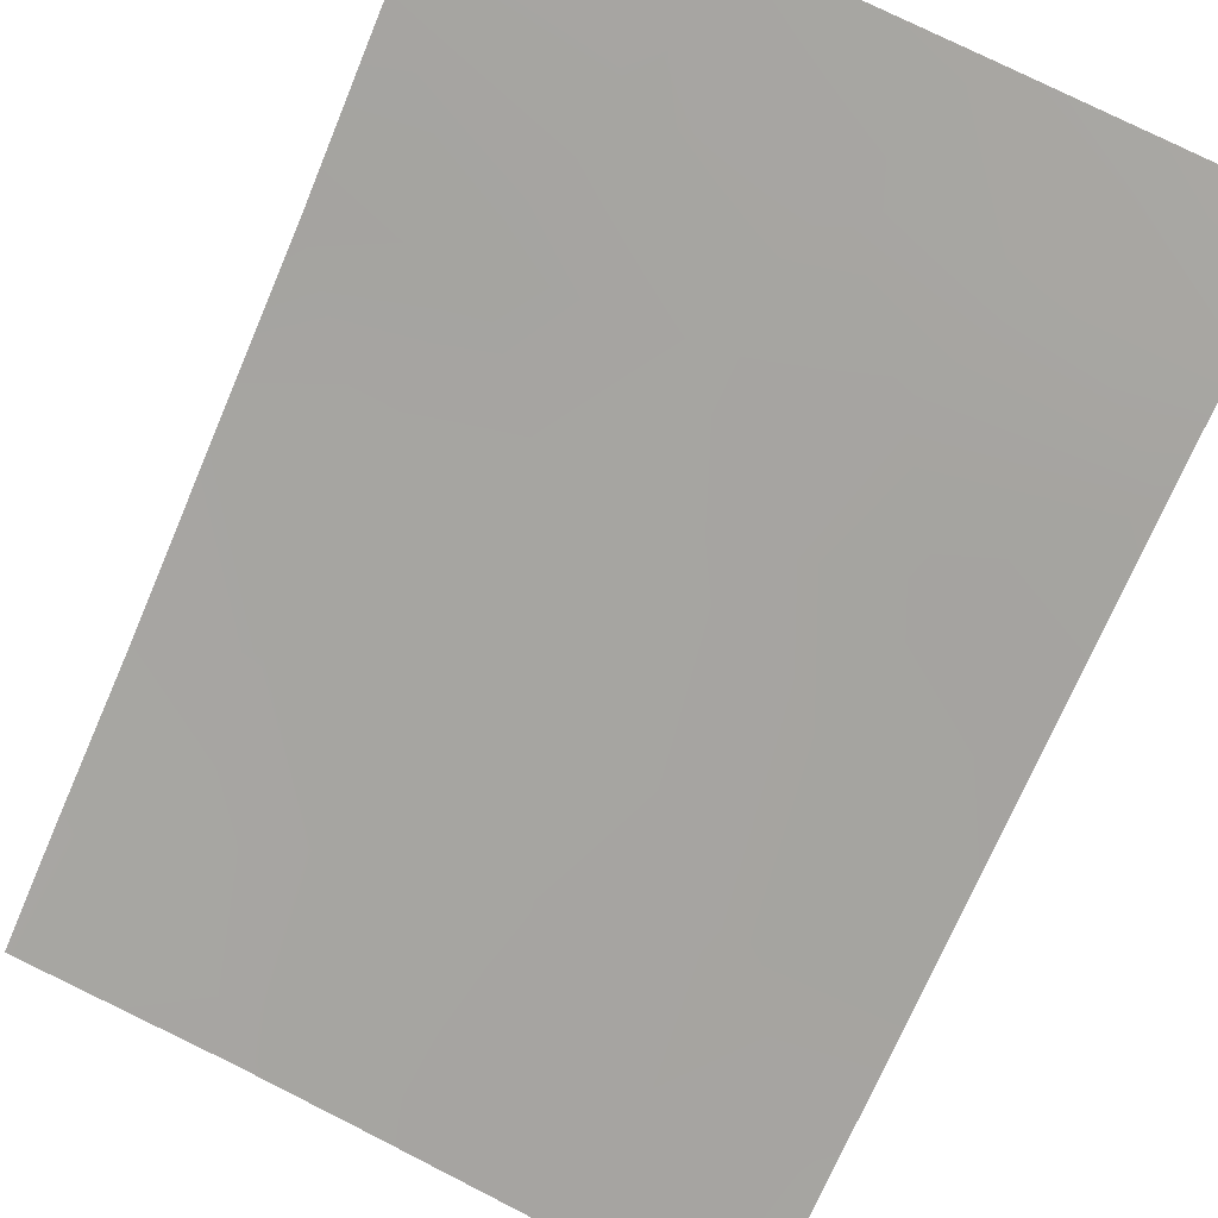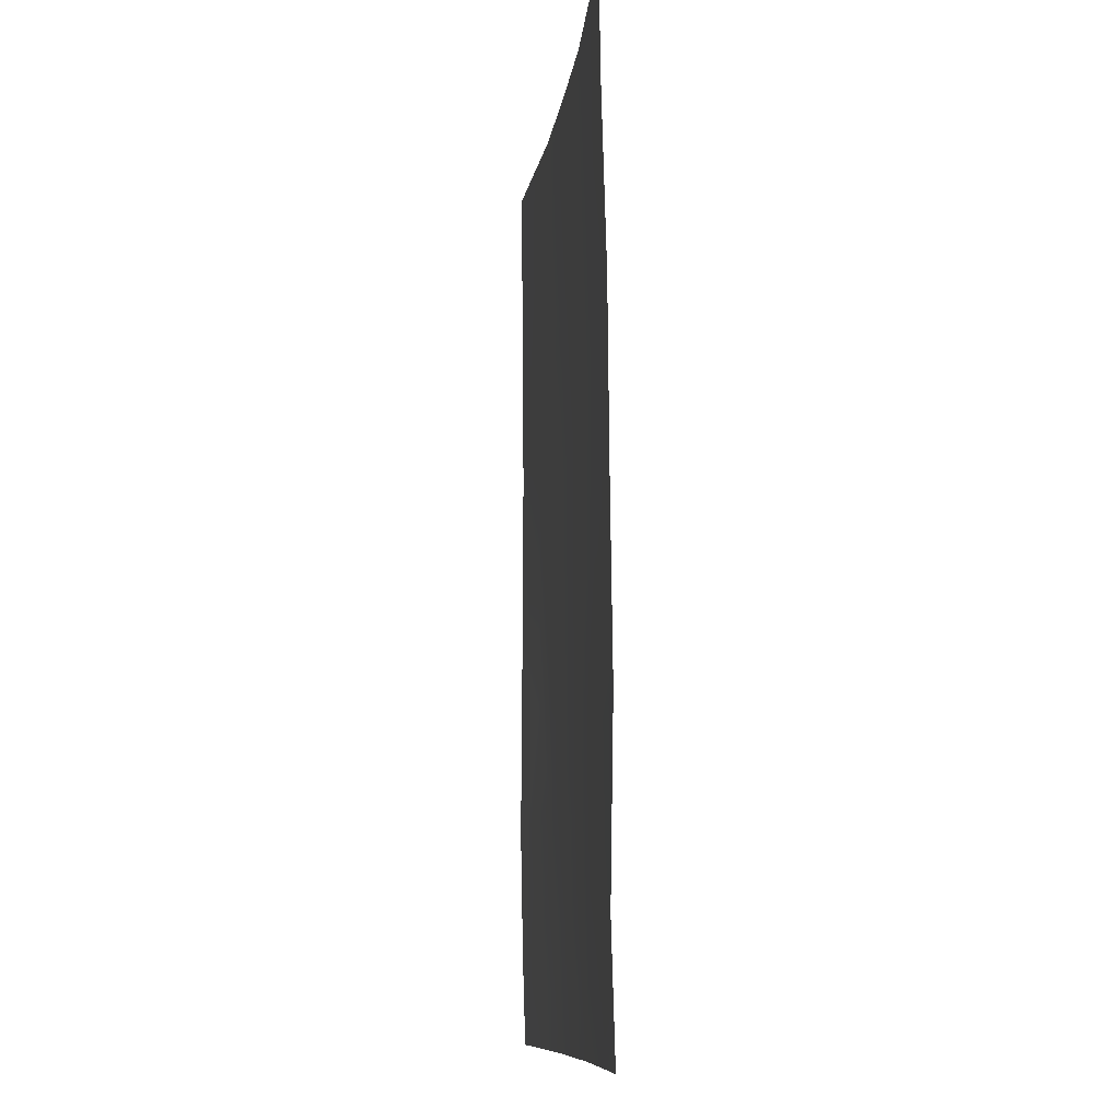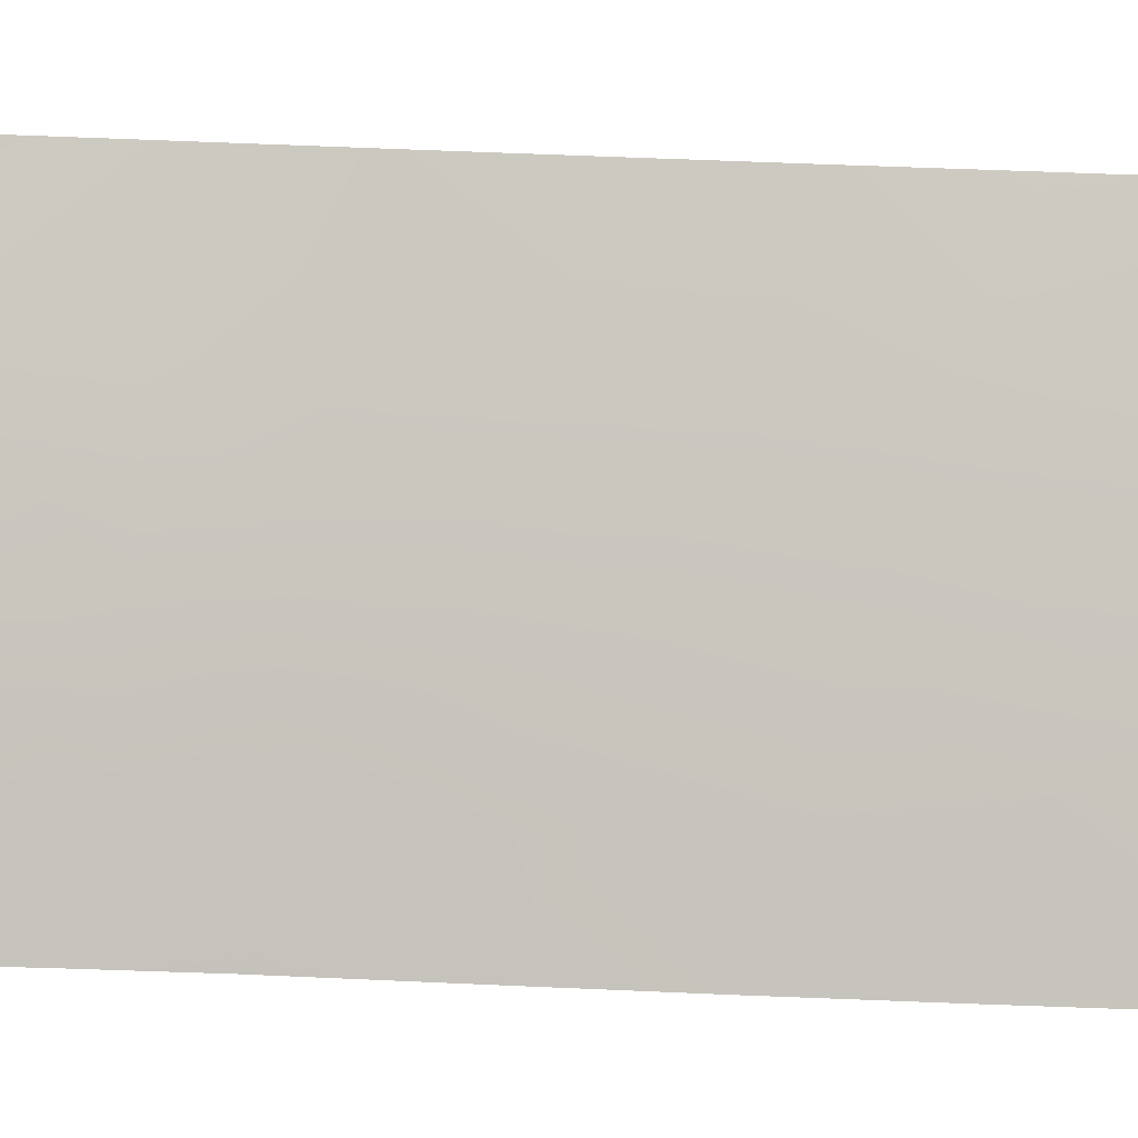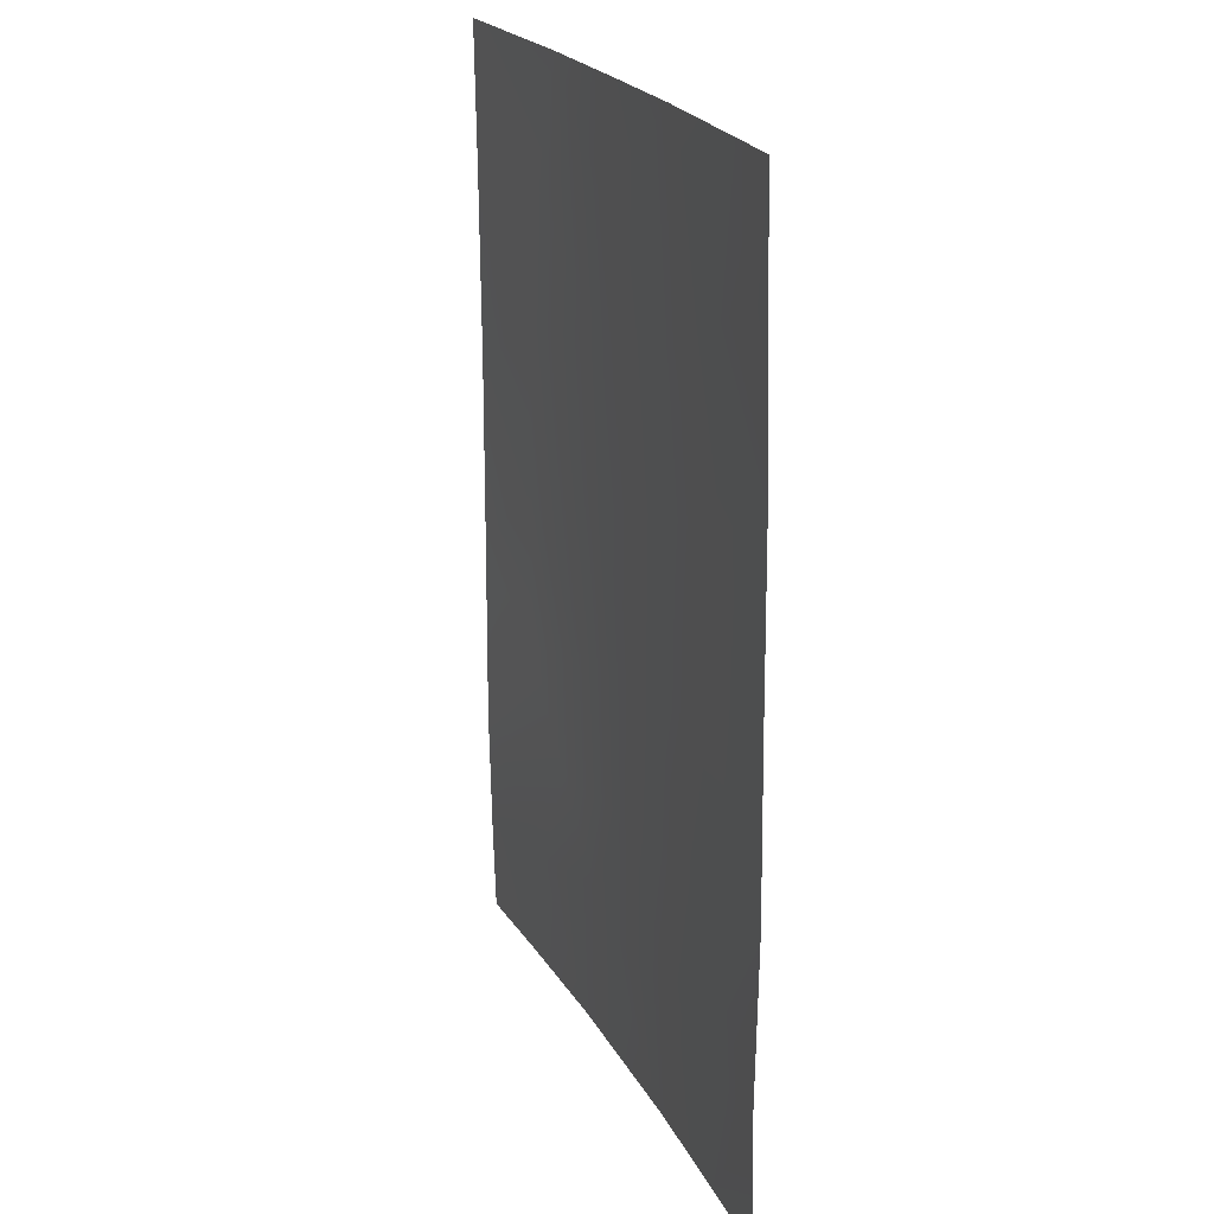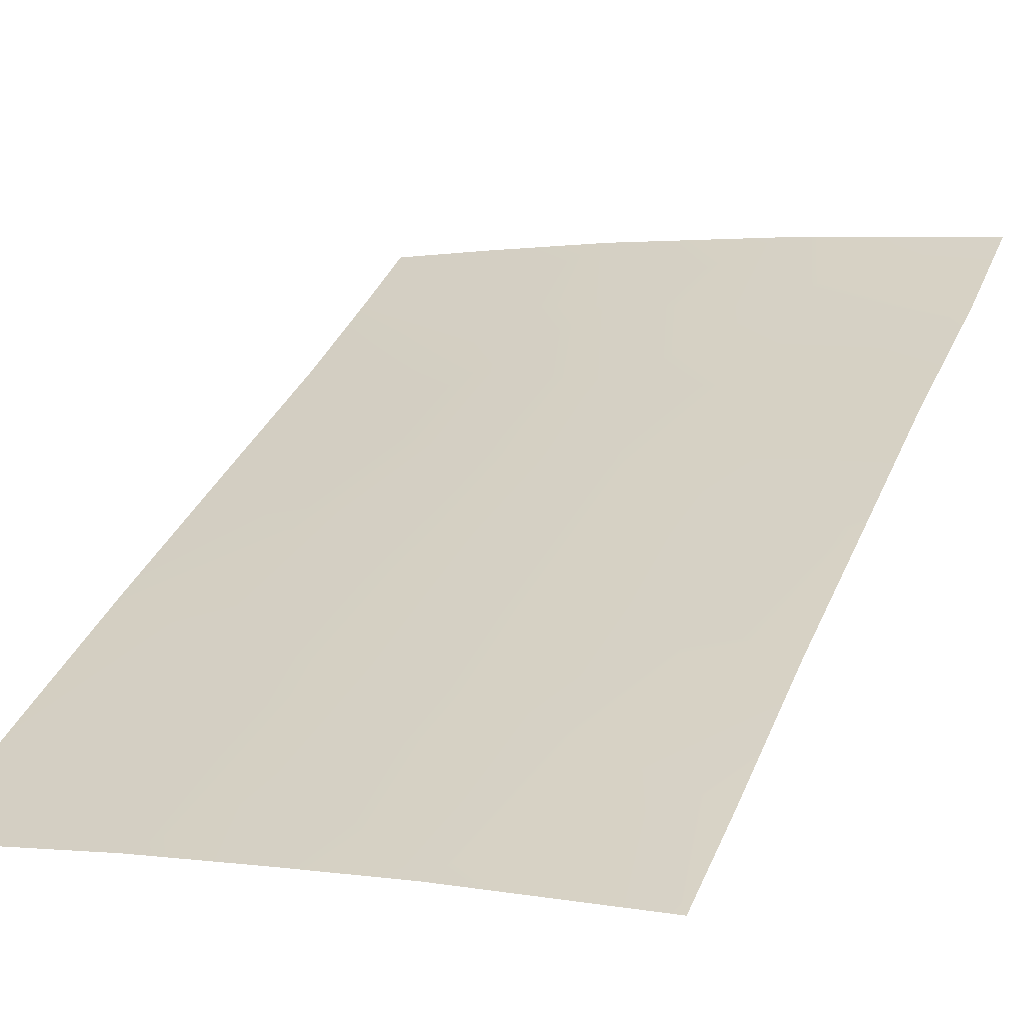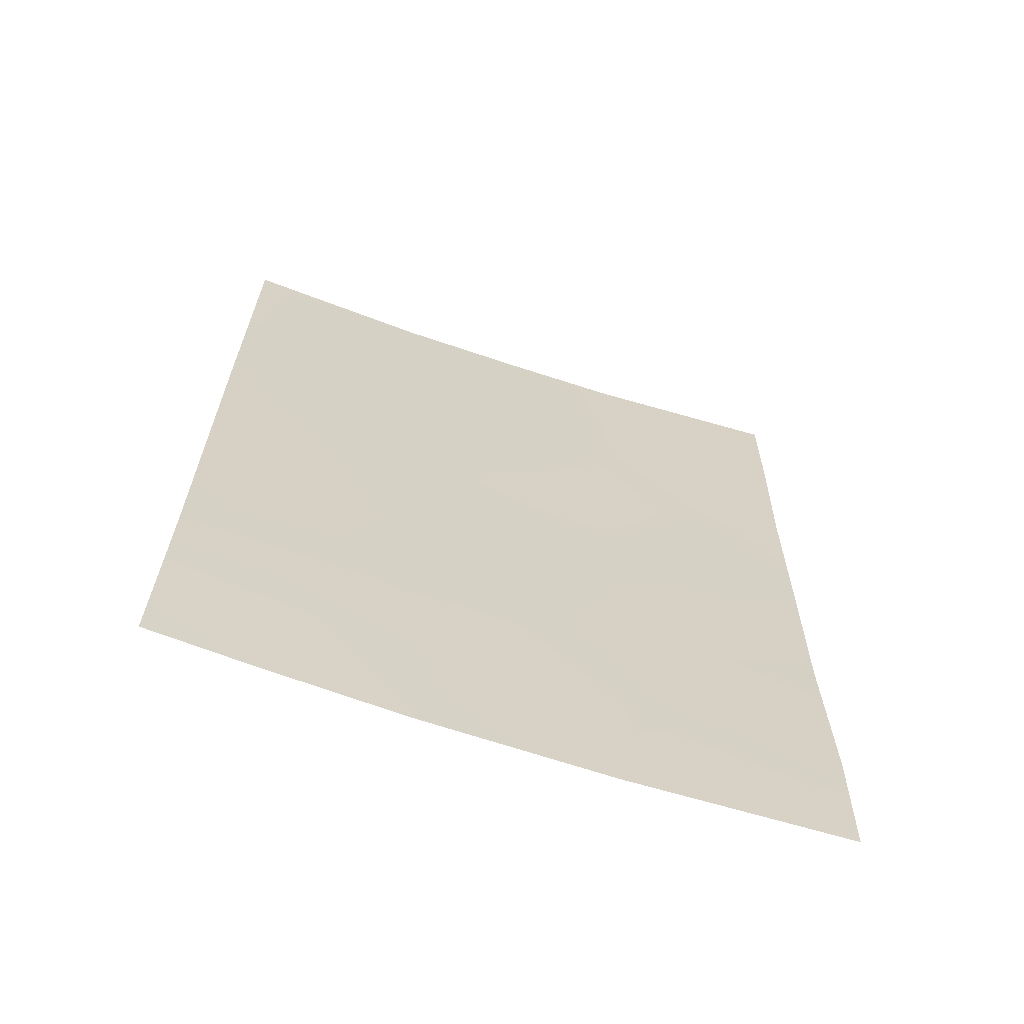
<metadata>
{"format":"obj","ext":"obj","renderer":"f3d","projection":"perspective","resolution":1024,"background":"white","views":[{"elev":-71.2,"azim":-22.8,"up":"+Z"},{"elev":-9.9,"azim":-82.5,"up":"+Y"},{"elev":74.1,"azim":92.3,"up":"+Z"},{"elev":22.3,"azim":-97.3,"up":"+Y"},{"elev":36.9,"azim":-158.0,"up":"+Z"},{"elev":-66.3,"azim":175.8,"up":"+Y"}]}
</metadata>
<code>
v 9.315 38 54.85
v 17.3 40.86 52.68
v 17.34 38 52.75
v 9.295 44.25 54.82
v 17.3 48.22 52.69
v 17.31 43.32 52.7
v 9.25 48.6 54.74
v 9.239 50 54.72
v 9.31 41.94 54.84
v 11.77 50 54.19
v 14.91 50 53.38
v 17.29 50 52.67
v 12.04 38 54.25
v 14.22 42.94 53.62
v 13.72 39.62 53.79
v 9.284 46.43 54.8
v 13.94 45.01 53.68
v 10.48 38 54.59
v 9.294 39.61 54.81
v 13.56 48.74 53.75
v 14.93 41.11 53.42
v 14.39 38 53.64
v 17.31 45.8 52.7
v 15.78 44.57 53.16
v 10.81 43.84 54.48
v 12.3 43.19 54.13
v 16.11 38 53.13
v 13.27 50 53.81
v 15.72 46.62 53.16
v 13.02 41.4 53.96
v 12.14 45.51 54.14
v 11.67 39.72 54.3
v 10.88 41.57 54.47
v 11.86 47.46 54.19
v 10.48 48.12 54.5
v 15.85 42.43 53.14
v 13.65 47.01 53.74
v 17.32 39.14 52.71
v 10.53 45.95 54.52
v 15.67 39.47 53.22
v 15.47 48.37 53.23
f 4 16 39
f 34 10 20
f 31 17 26
f 30 32 33
f 34 31 39
f 34 35 10
f 17 29 24
f 30 14 21
f 2 40 21
f 1 19 18
f 19 9 33
f 6 2 36
f 12 41 11
f 12 5 41
f 22 13 15
f 13 18 32
f 29 23 24
f 23 6 24
f 14 26 17
f 4 39 25
f 35 16 7
f 8 35 7
f 8 10 35
f 20 10 28
f 20 28 11
f 5 23 29
f 25 9 4
f 25 31 26
f 13 32 15
f 30 15 32
f 35 34 39
f 39 31 25
f 36 24 6
f 31 34 37
f 37 34 20
f 11 41 20
f 29 17 37
f 31 37 17
f 22 15 40
f 21 36 2
f 14 17 24
f 14 24 36
f 15 30 21
f 21 14 36
f 26 14 30
f 2 38 40
f 38 3 27
f 9 25 33
f 35 39 16
f 40 38 27
f 40 27 22
f 15 21 40
f 18 19 32
f 5 29 41
f 41 37 20
f 37 41 29
f 19 33 32
f 26 30 33
f 25 26 33

</code>
